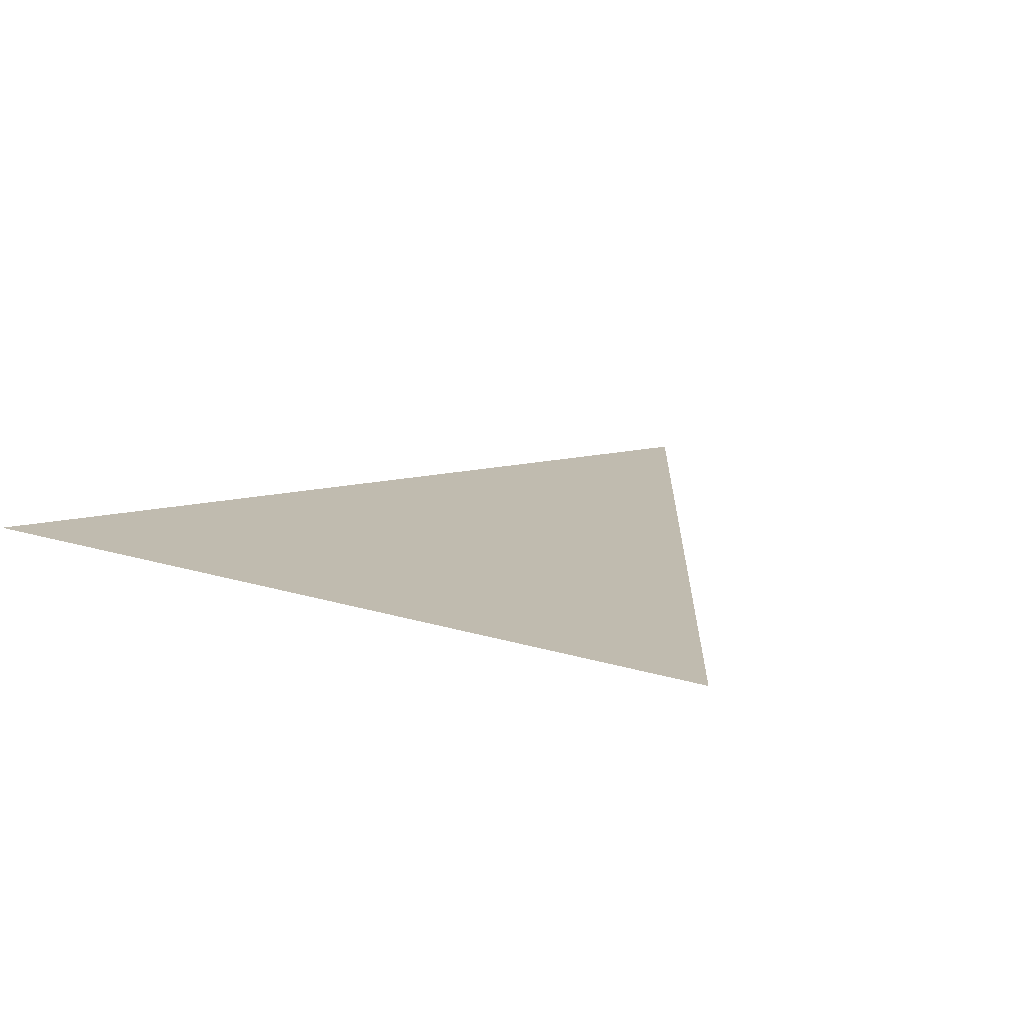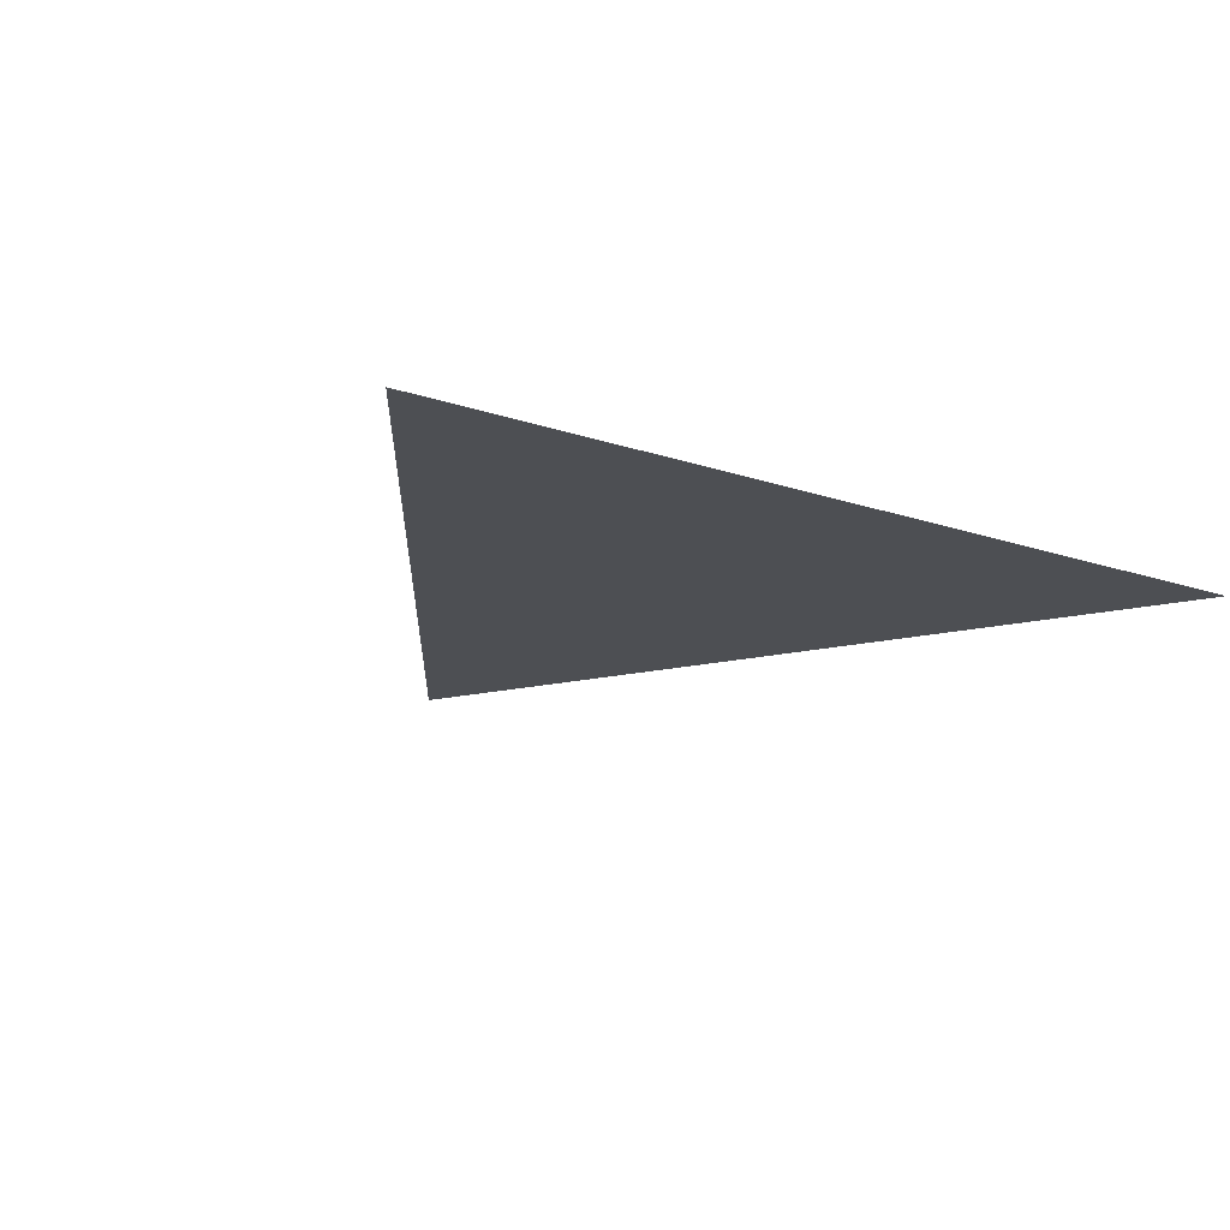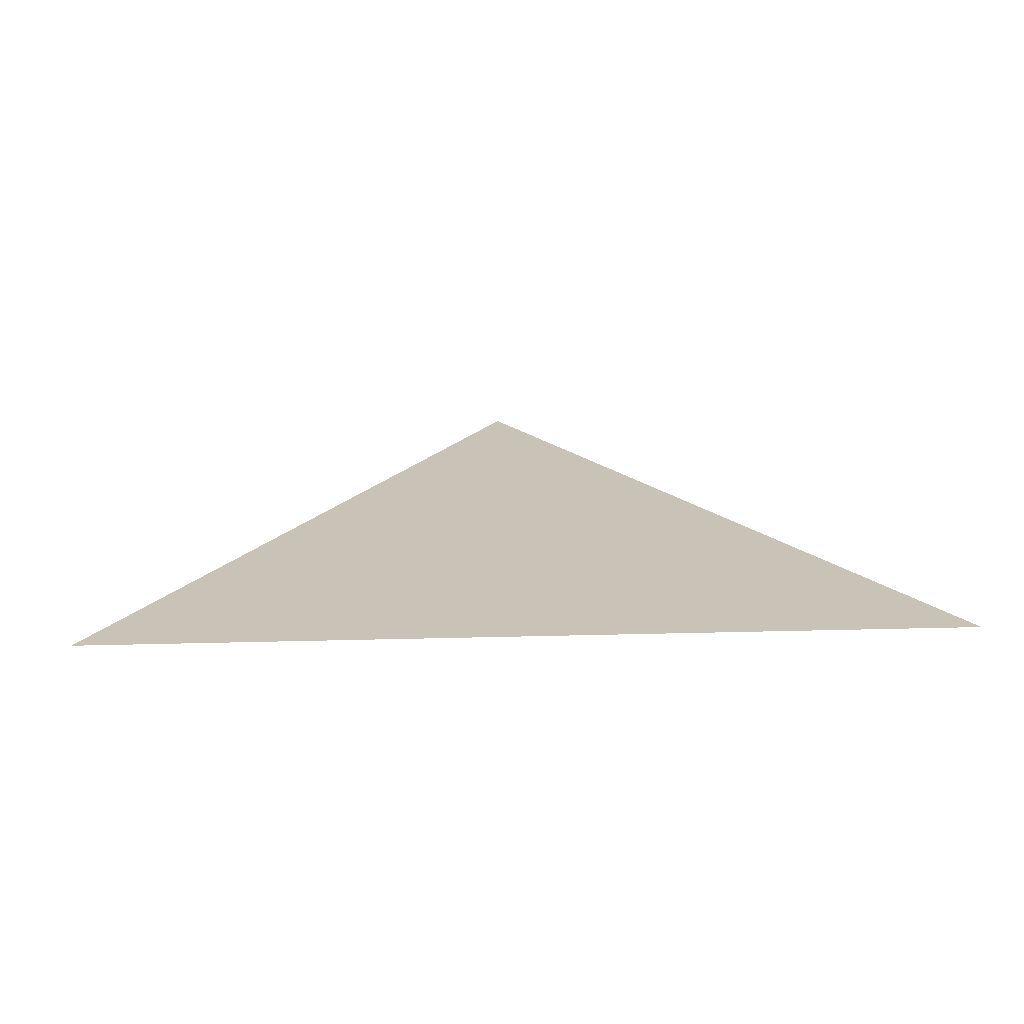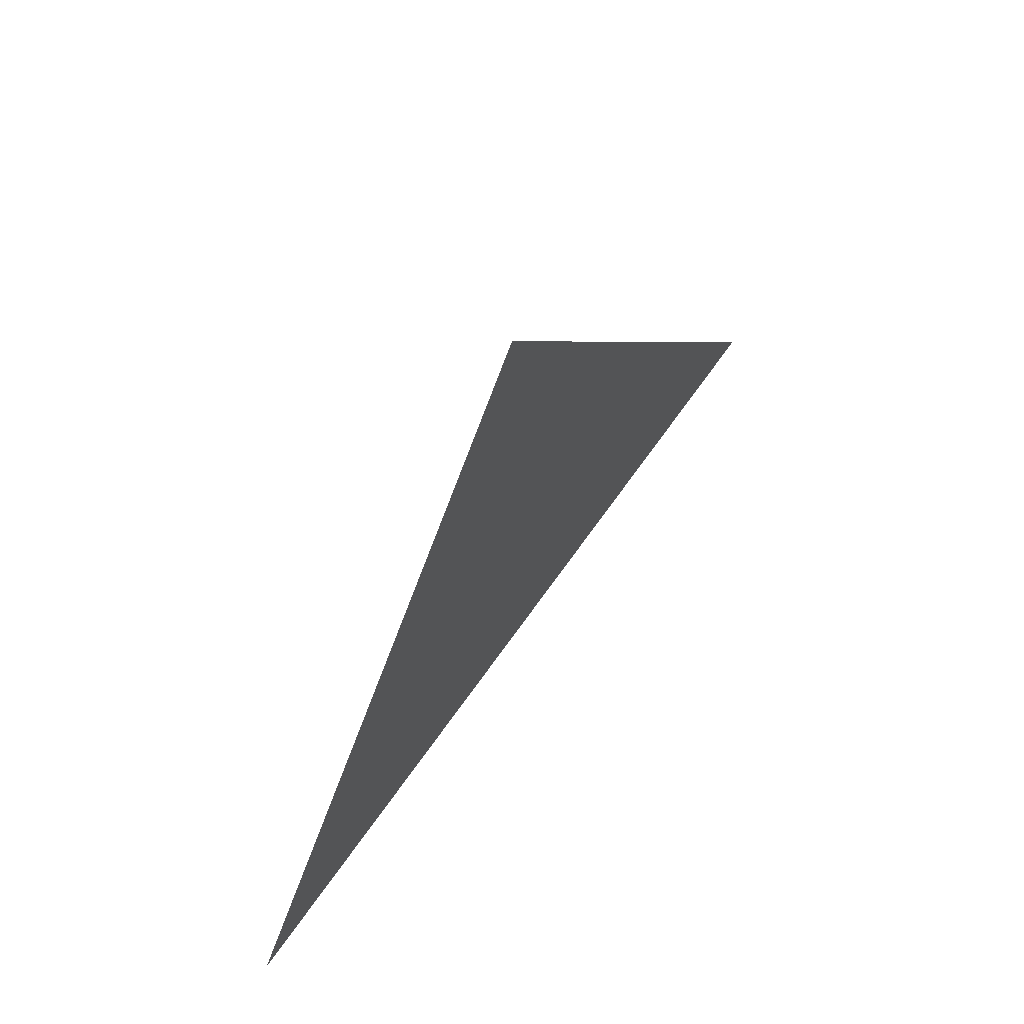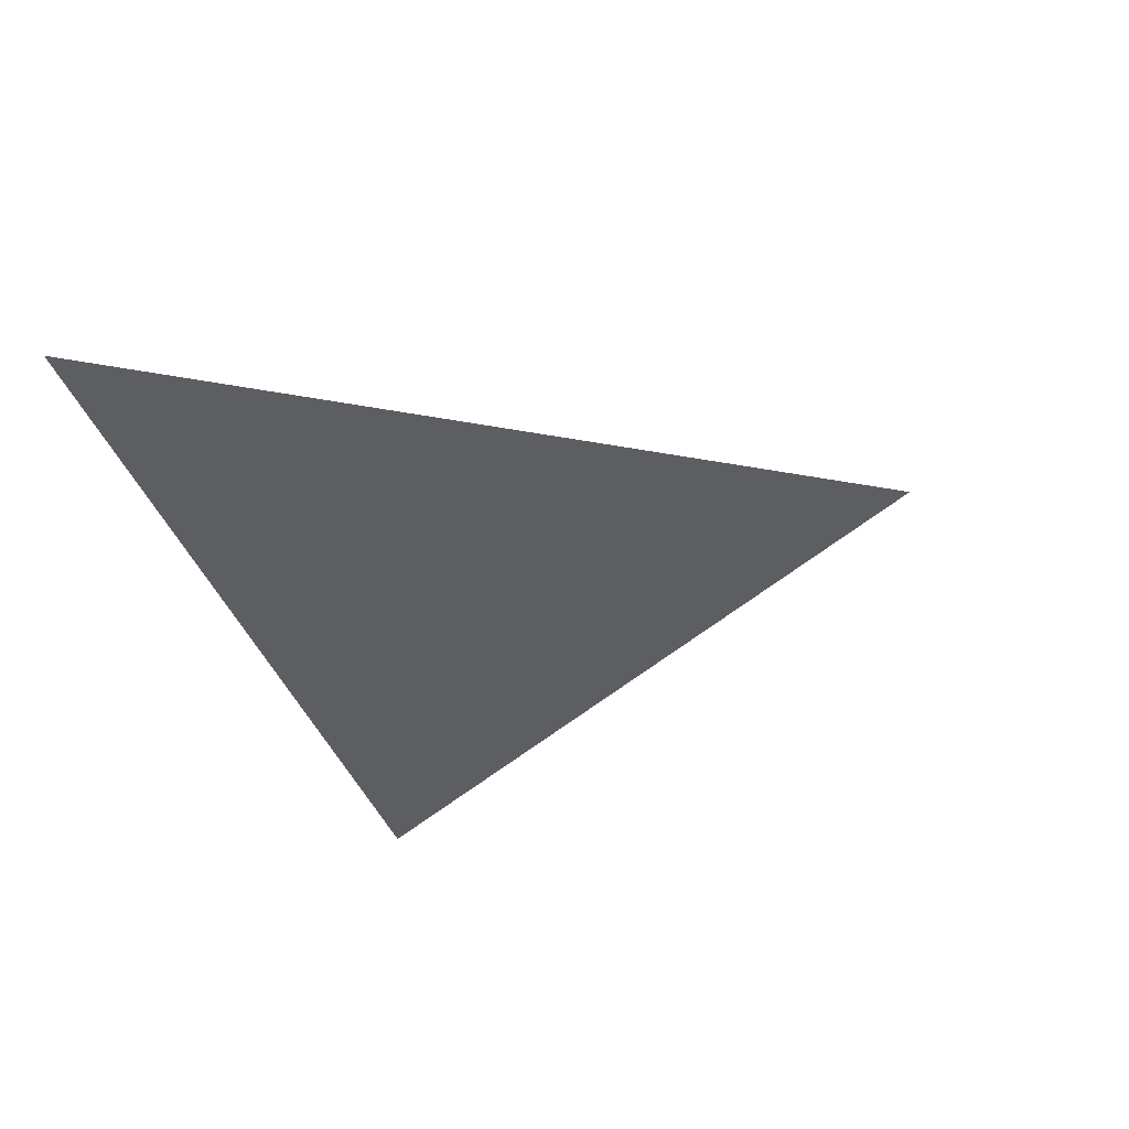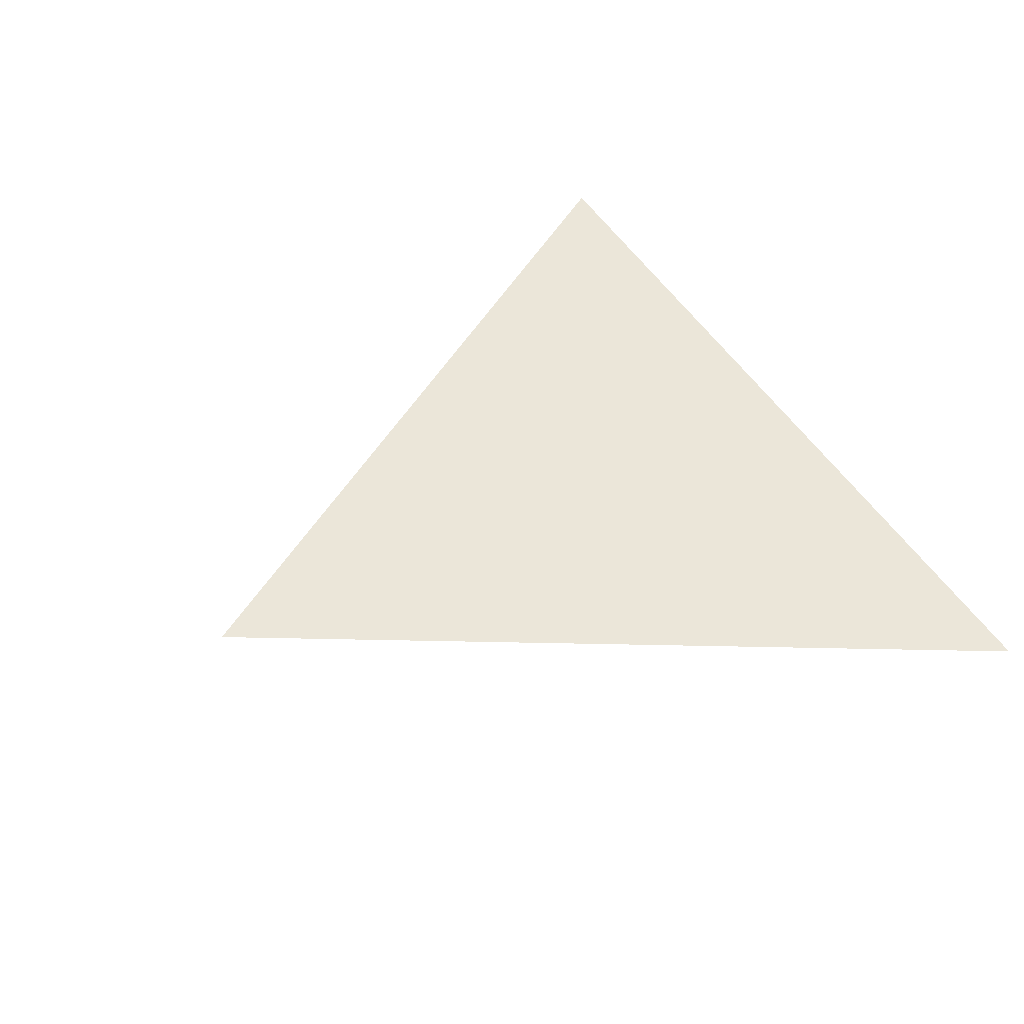
<metadata>
{"format":"obj","ext":"obj","renderer":"f3d","projection":"perspective","resolution":1024,"background":"white","views":[{"elev":16.2,"azim":33.1,"up":"+Z"},{"elev":-17.7,"azim":-33.6,"up":"+Z"},{"elev":19.4,"azim":-3.0,"up":"+Z"},{"elev":67.7,"azim":125.2,"up":"+Y"},{"elev":-39.4,"azim":108.3,"up":"+Z"},{"elev":48.3,"azim":-120.0,"up":"+Z"}]}
</metadata>
<code>
o yuki_tree
v 60.89 0 0
v 0 100 0
v 0 0 0
v -60.89 0 0
f 1/1 2/1 3/1
f 4/1 3/1 2/1

</code>
